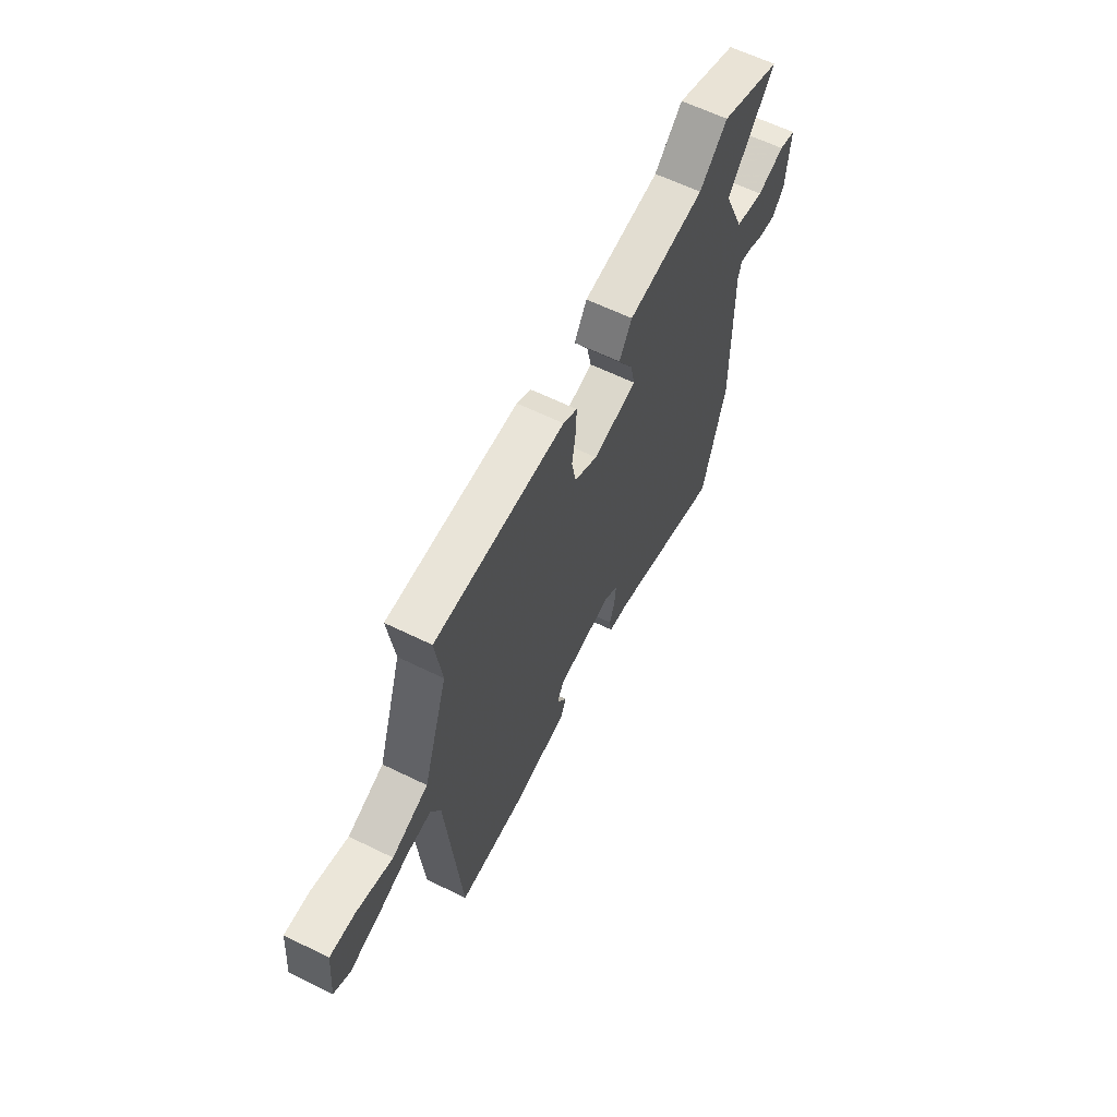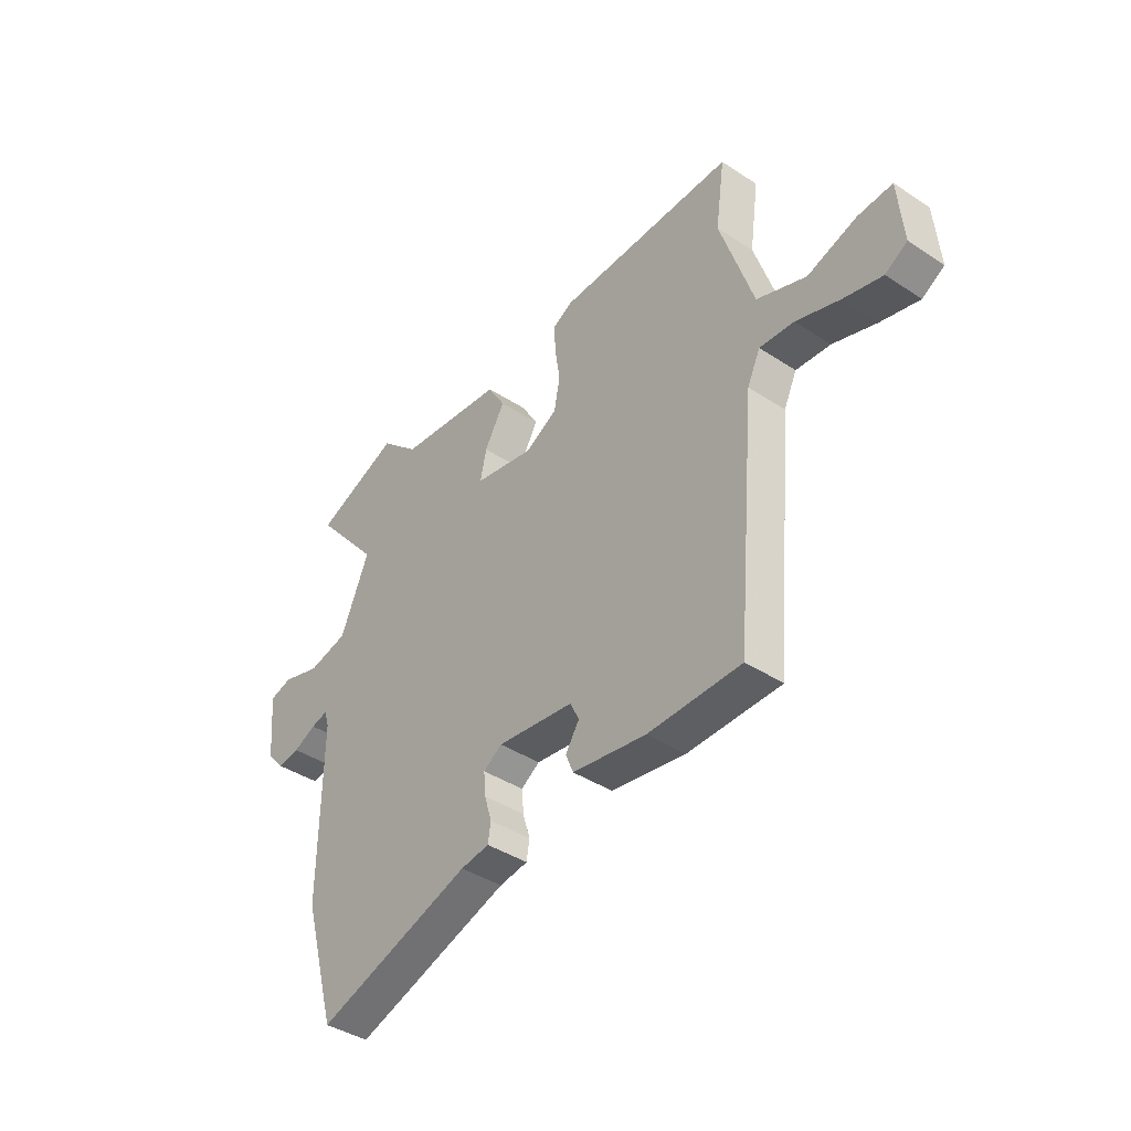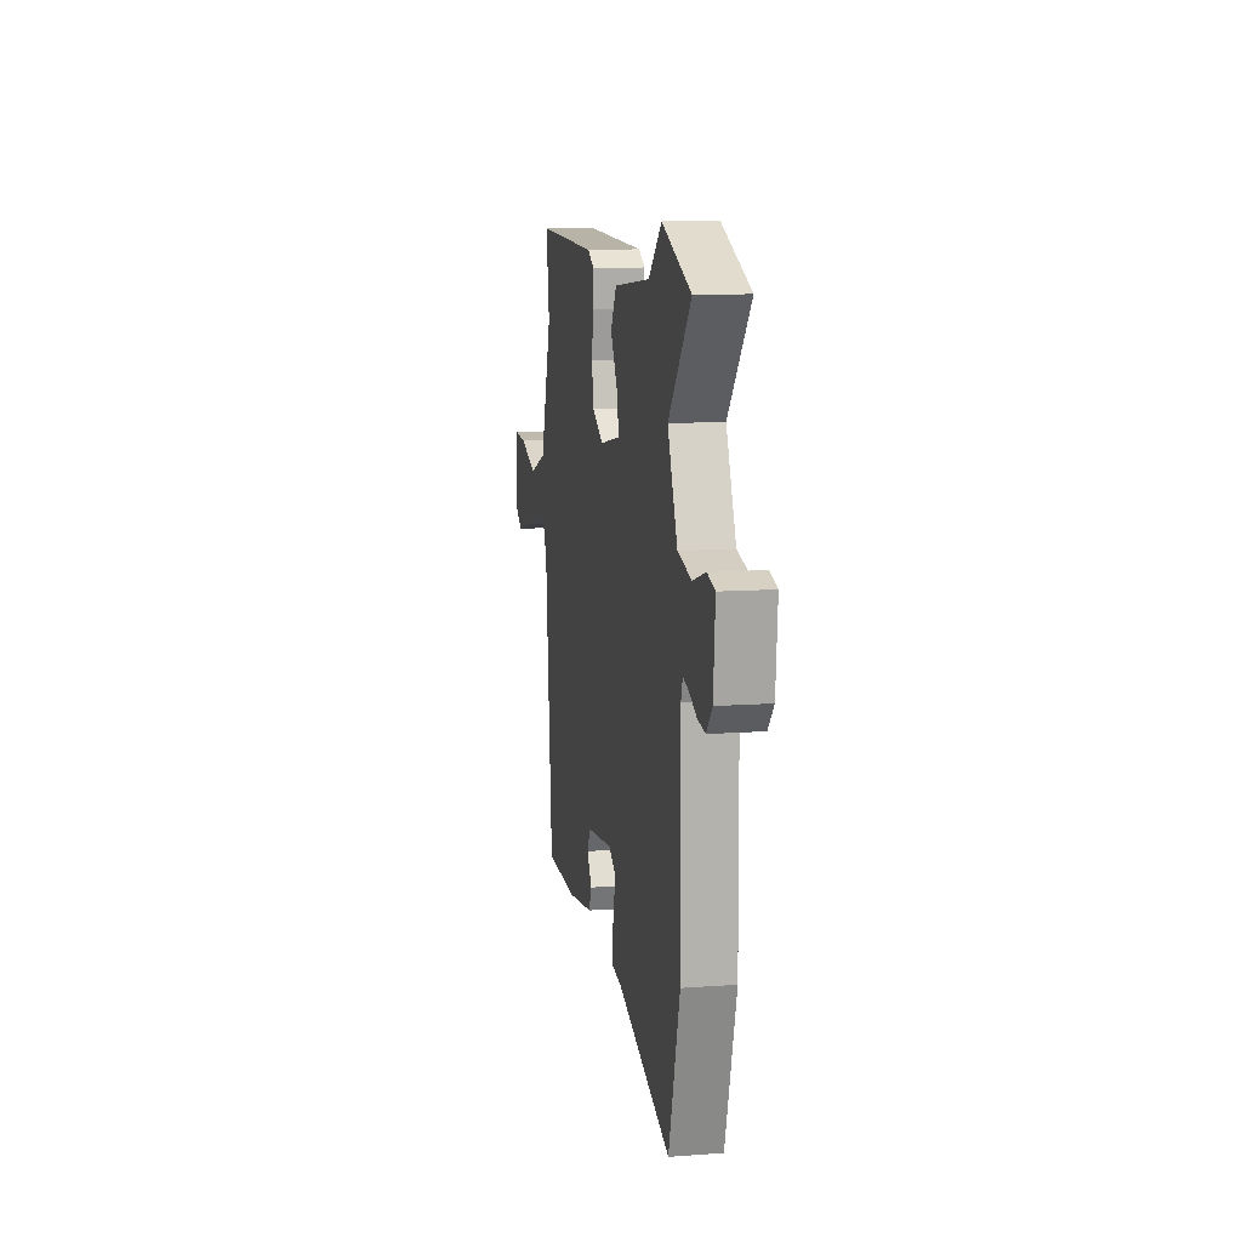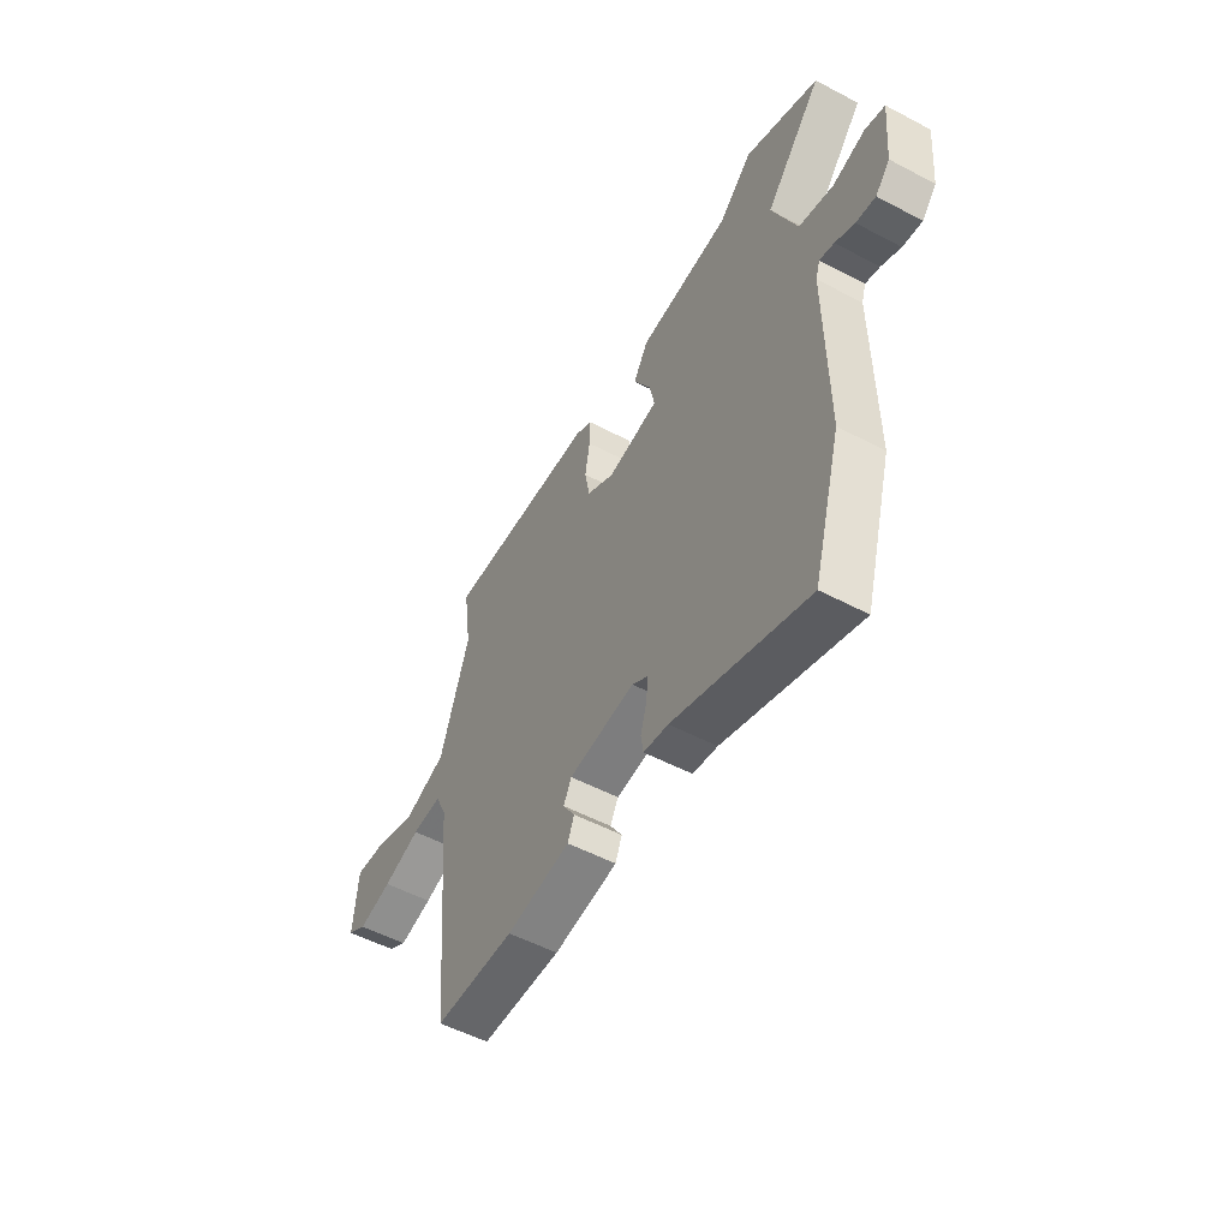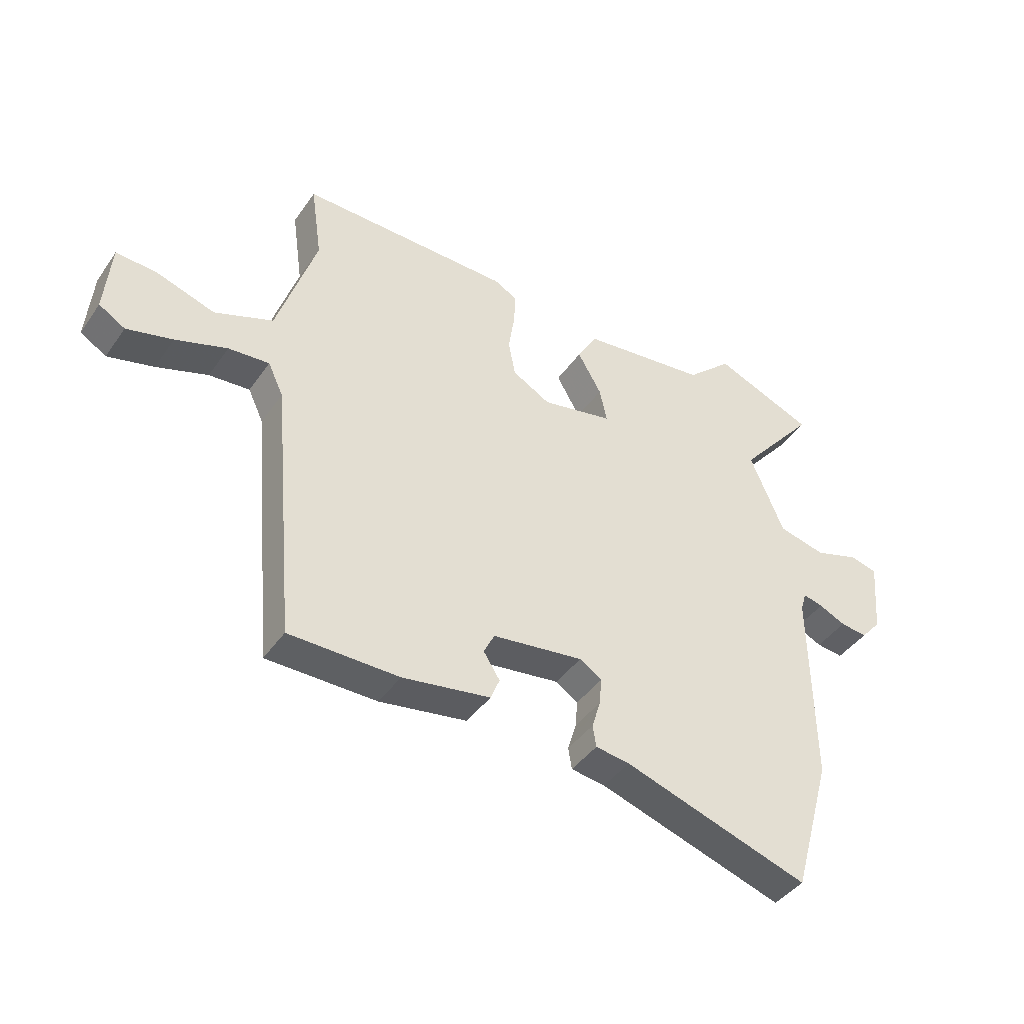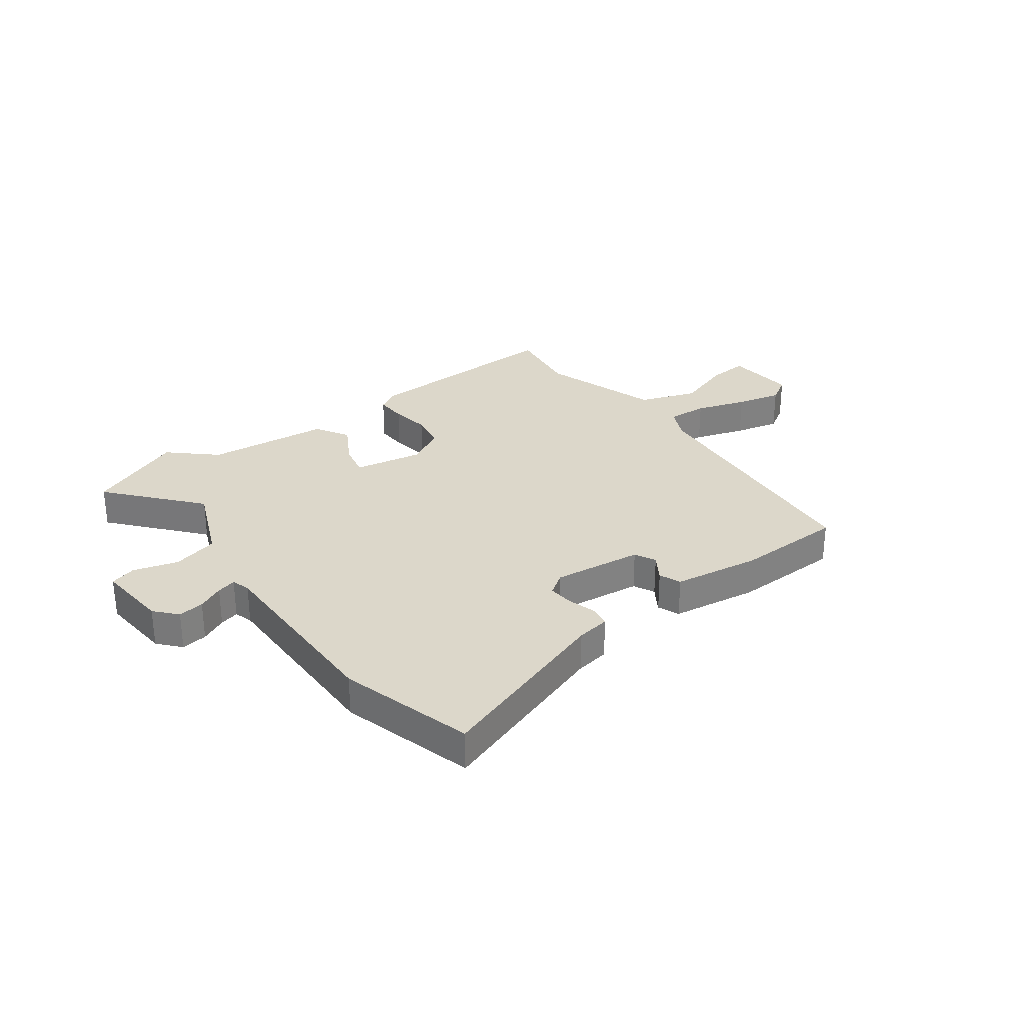
<metadata>
{"format":"obj","ext":"obj","renderer":"f3d","projection":"perspective","resolution":1024,"background":"white","views":[{"elev":61.9,"azim":-63.5,"up":"+Z"},{"elev":-40.4,"azim":-128.9,"up":"+Z"},{"elev":11.4,"azim":79.7,"up":"+Z"},{"elev":-52.7,"azim":60.4,"up":"+Z"},{"elev":-41.7,"azim":-31.8,"up":"+Z"},{"elev":30.4,"azim":143.3,"up":"+Y"}]}
</metadata>
<code>
v 0.412 0.07 0.536
v 0.588 0.07 0.464
v 0.452 0.07 0.304
v 0.512 0.07 0.163
v 0.595 0.07 0.143
v 0.674 0.07 0.167
v 0.721 0.07 0.154
v 0.71 0.07 0.024
v 0.675 0.07 -0.016
v 0.628 0.07 -0.01
v 0.581 0.07 0.012
v 0.546 0.07 0.021
v 0.536 0.07 -0.012
v 0.54 0.07 -0.359
v 0.472 0.07 -0.6
v 0.146 0.07 -0.492
v 0.086 0.07 -0.483
v 0.08 0.07 -0.445
v 0.095 0.07 -0.395
v 0.099 0.07 -0.348
v 0.06 0.07 -0.322
v -0.1 0.07 -0.342
v -0.119 0.07 -0.38
v -0.09 0.07 -0.425
v -0.106 0.07 -0.464
v -0.261 0.07 -0.488
v -0.455 0.07 -0.485
v -0.496 0.07 -0.022
v -0.523 0.07 0.035
v -0.595 0.07 0.03
v -0.686 0.07 0
v -0.767 0.07 -0.02
v -0.813 0.07 0.008
v -0.802 0.07 0.134
v -0.73 0.07 0.129
v -0.627 0.07 0.095
v -0.524 0.07 0.133
v -0.454 0.07 0.346
v -0.473 0.07 0.481
v -0.101 0.07 0.472
v -0.061 0.07 0.45
v -0.063 0.07 0.394
v -0.074 0.07 0.324
v -0.062 0.07 0.26
v 0.005 0.07 0.222
v 0.13 0.07 0.246
v 0.117 0.07 0.306
v 0.075 0.07 0.379
v 0.111 0.07 0.439
v 0.332 0.07 0.463
v 0.412 0 0.536
v 0.588 0 0.464
v 0.452 0 0.304
v 0.512 0 0.163
v 0.595 0 0.143
v 0.674 0 0.167
v 0.721 0 0.154
v 0.71 0 0.024
v 0.675 0 -0.016
v 0.628 0 -0.01
v 0.581 0 0.012
v 0.546 0 0.021
v 0.536 0 -0.012
v 0.54 0 -0.359
v 0.472 0 -0.6
v 0.146 0 -0.492
v 0.086 0 -0.483
v 0.08 0 -0.445
v 0.095 0 -0.395
v 0.099 0 -0.348
v 0.06 0 -0.322
v -0.1 0 -0.342
v -0.119 0 -0.38
v -0.09 0 -0.425
v -0.106 0 -0.464
v -0.261 0 -0.488
v -0.455 0 -0.485
v -0.496 0 -0.022
v -0.523 0 0.035
v -0.595 0 0.03
v -0.686 0 0
v -0.767 0 -0.02
v -0.813 0 0.008
v -0.802 0 0.134
v -0.73 0 0.129
v -0.627 0 0.095
v -0.524 0 0.133
v -0.454 0 0.346
v -0.473 0 0.481
v -0.101 0 0.472
v -0.061 0 0.45
v -0.063 0 0.394
v -0.074 0 0.324
v -0.062 0 0.26
v 0.005 0 0.222
v 0.13 0 0.246
v 0.117 0 0.306
v 0.075 0 0.379
v 0.111 0 0.439
v 0.332 0 0.463
f 47 48 49 50
f 46 47 50
f 46 50 1 2
f 40 41 42 43
f 38 39 40 43
f 37 38 43 44
f 36 37 44 45
f 34 35 36
f 33 34 36
f 30 31 32 33
f 30 33 36 45
f 25 26 27 28
f 23 24 25 28
f 22 23 28 29
f 21 22 29
f 16 17 18 19
f 16 19 20
f 13 14 15 16
f 12 13 16 20
f 8 9 10 11
f 8 11 12
f 5 6 7 8
f 4 5 8 12
f 3 4 12 20
f 46 2 3
f 29 30 45 46
f 21 29 46 3
f 3 20 21
f 100 99 98 97
f 100 97 96
f 52 51 100 96
f 93 92 91 90
f 93 90 89 88
f 94 93 88 87
f 95 94 87 86
f 86 85 84
f 86 84 83
f 83 82 81 80
f 95 86 83 80
f 78 77 76 75
f 78 75 74 73
f 79 78 73 72
f 79 72 71
f 69 68 67 66
f 70 69 66
f 66 65 64 63
f 70 66 63 62
f 61 60 59 58
f 62 61 58
f 58 57 56 55
f 62 58 55 54
f 70 62 54 53
f 53 52 96
f 96 95 80 79
f 53 96 79 71
f 71 70 53
f 1 51 52 2
f 2 52 53 3
f 3 53 54 4
f 4 54 55 5
f 5 55 56 6
f 6 56 57 7
f 7 57 58 8
f 8 58 59 9
f 9 59 60 10
f 10 60 61 11
f 11 61 62 12
f 12 62 63 13
f 13 63 64 14
f 14 64 65 15
f 15 65 66 16
f 16 66 67 17
f 17 67 68 18
f 18 68 69 19
f 19 69 70 20
f 20 70 71 21
f 21 71 72 22
f 22 72 73 23
f 23 73 74 24
f 24 74 75 25
f 25 75 76 26
f 26 76 77 27
f 27 77 78 28
f 28 78 79 29
f 29 79 80 30
f 30 80 81 31
f 31 81 82 32
f 32 82 83 33
f 33 83 84 34
f 34 84 85 35
f 35 85 86 36
f 36 86 87 37
f 37 87 88 38
f 38 88 89 39
f 39 89 90 40
f 40 90 91 41
f 41 91 92 42
f 42 92 93 43
f 43 93 94 44
f 44 94 95 45
f 45 95 96 46
f 46 96 97 47
f 47 97 98 48
f 48 98 99 49
f 49 99 100 50
f 50 100 51 1

</code>
